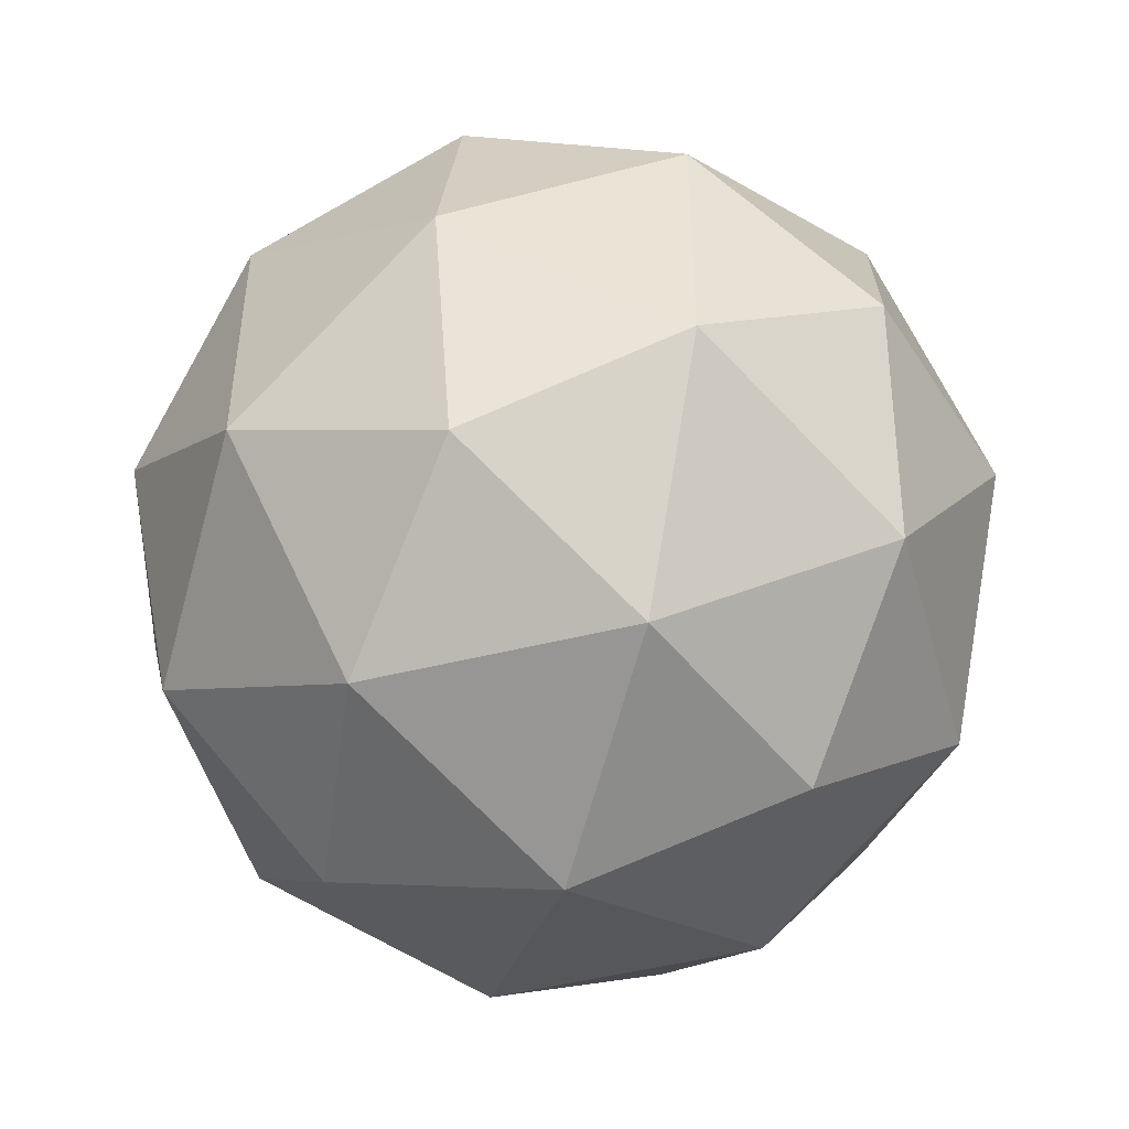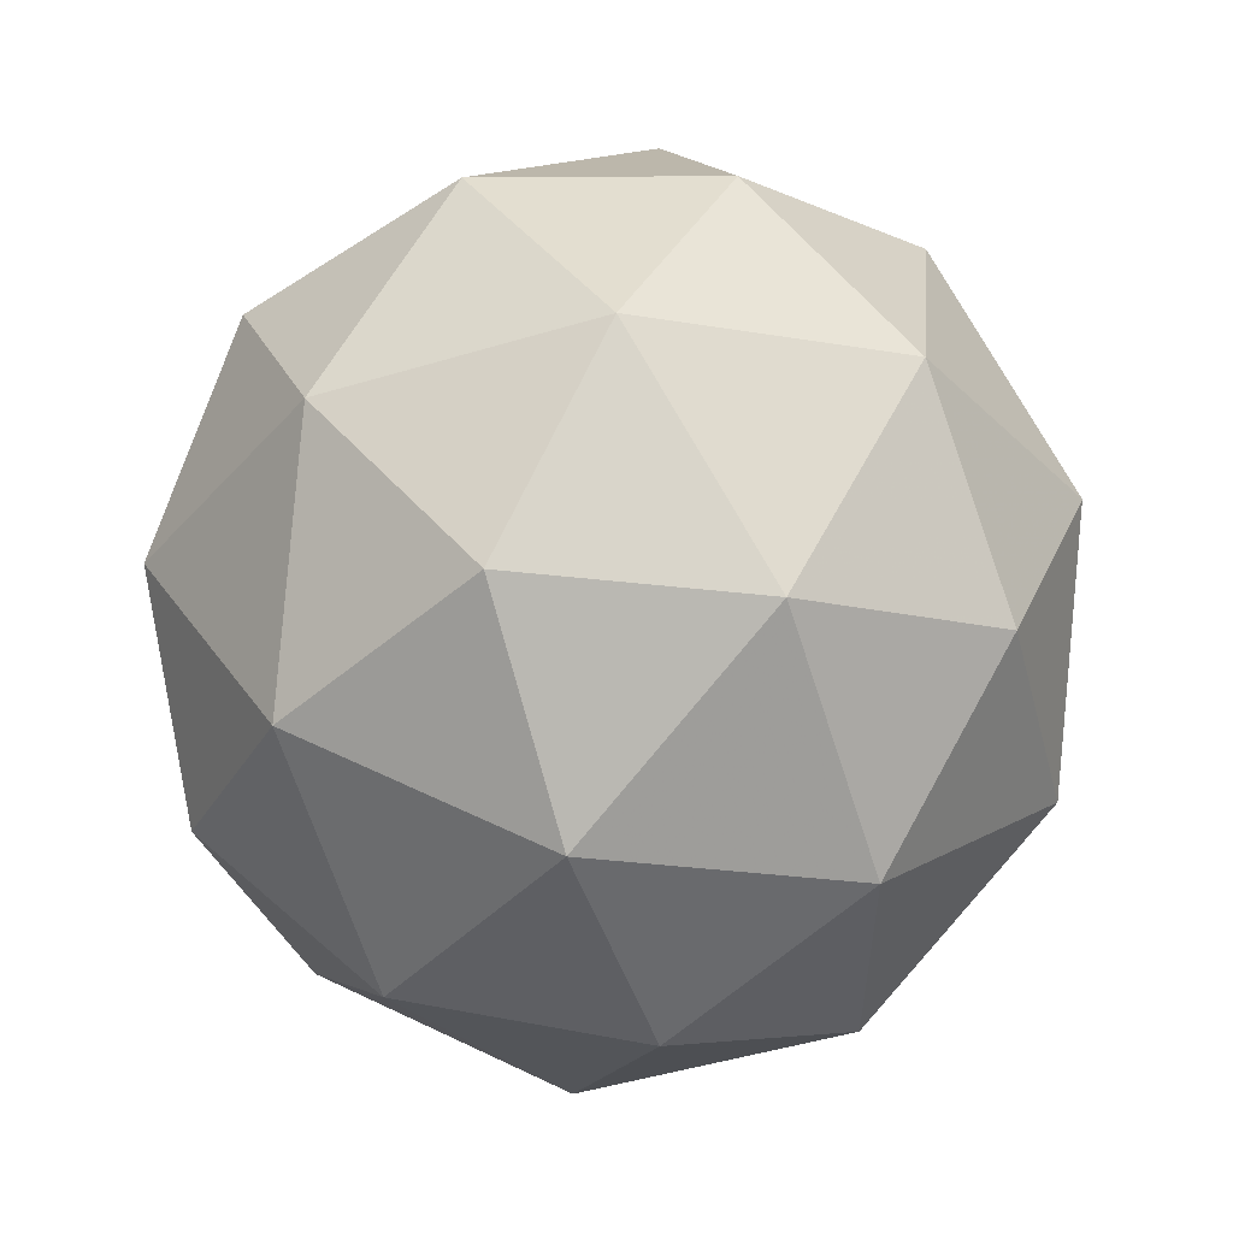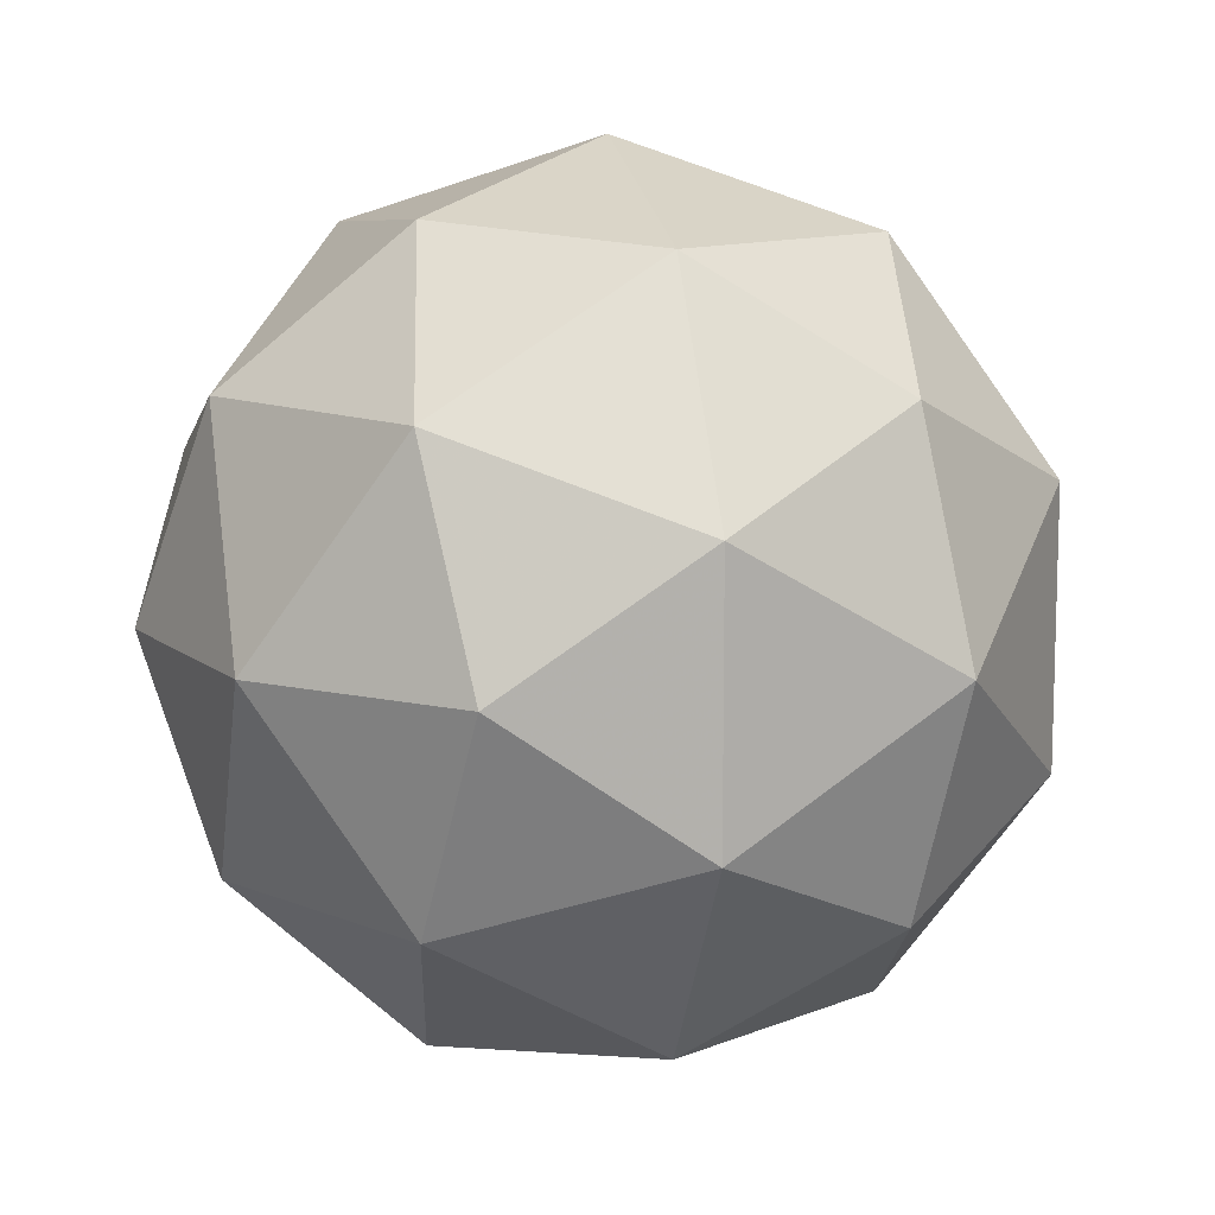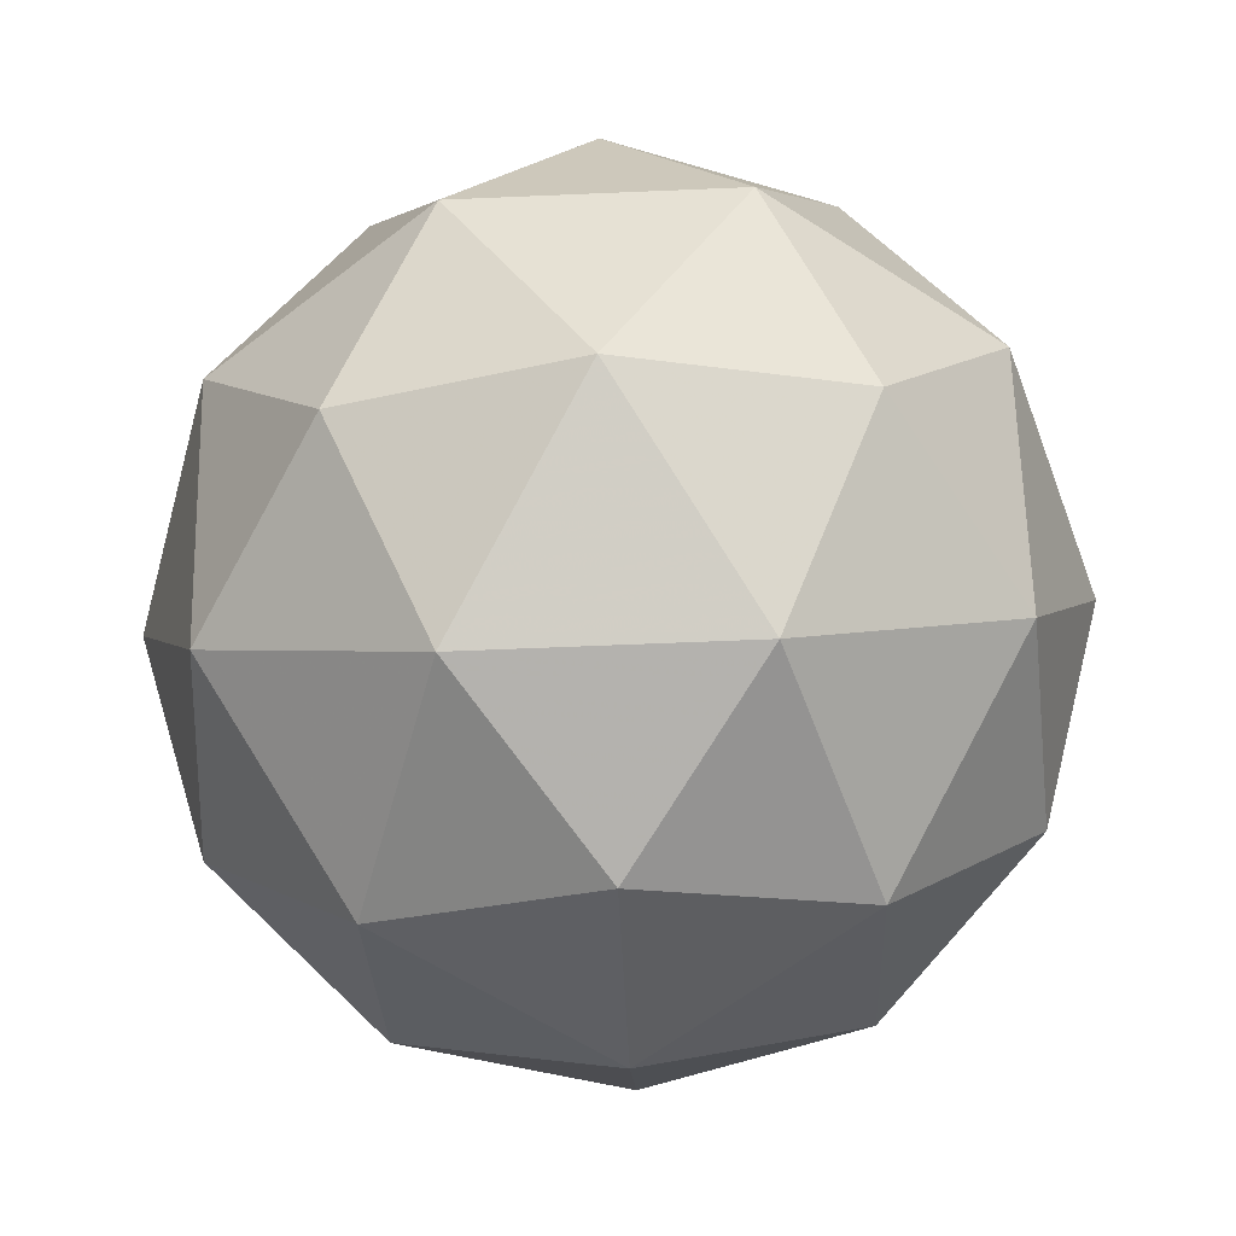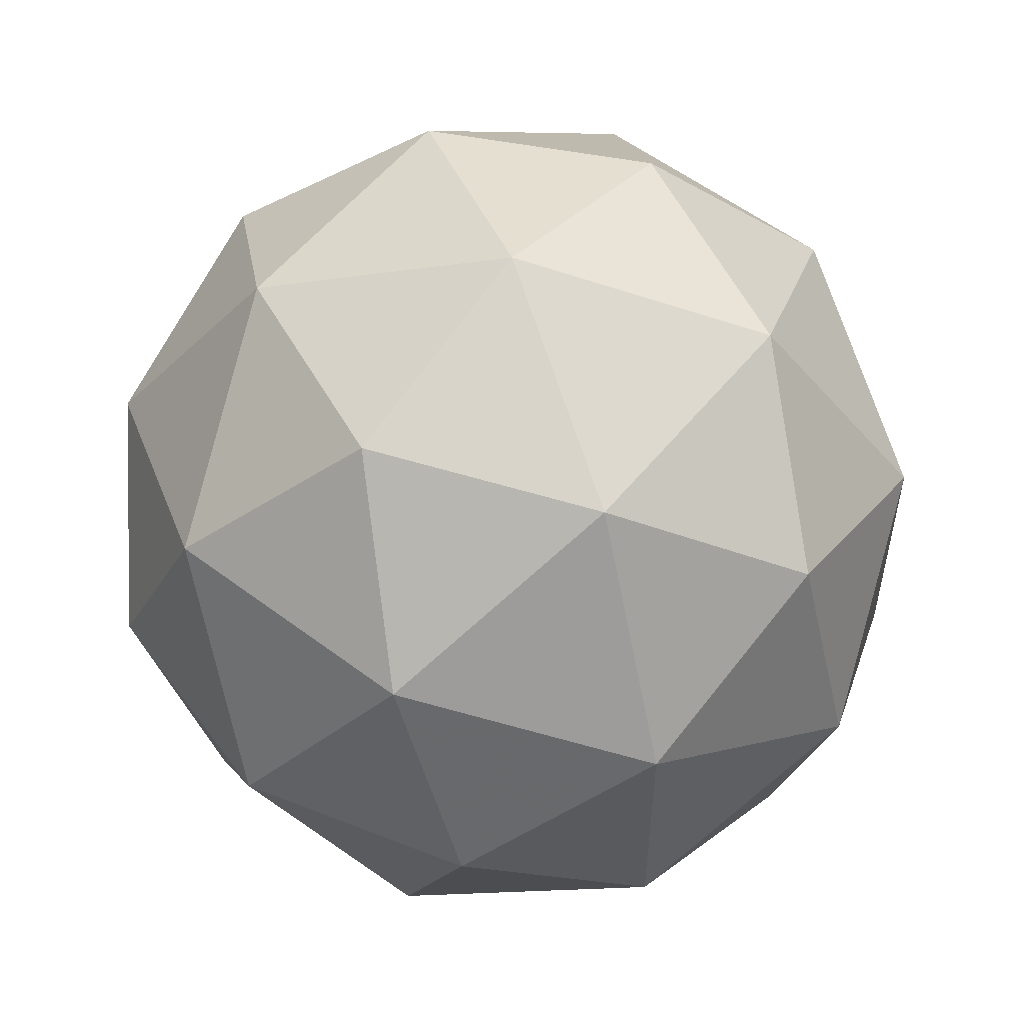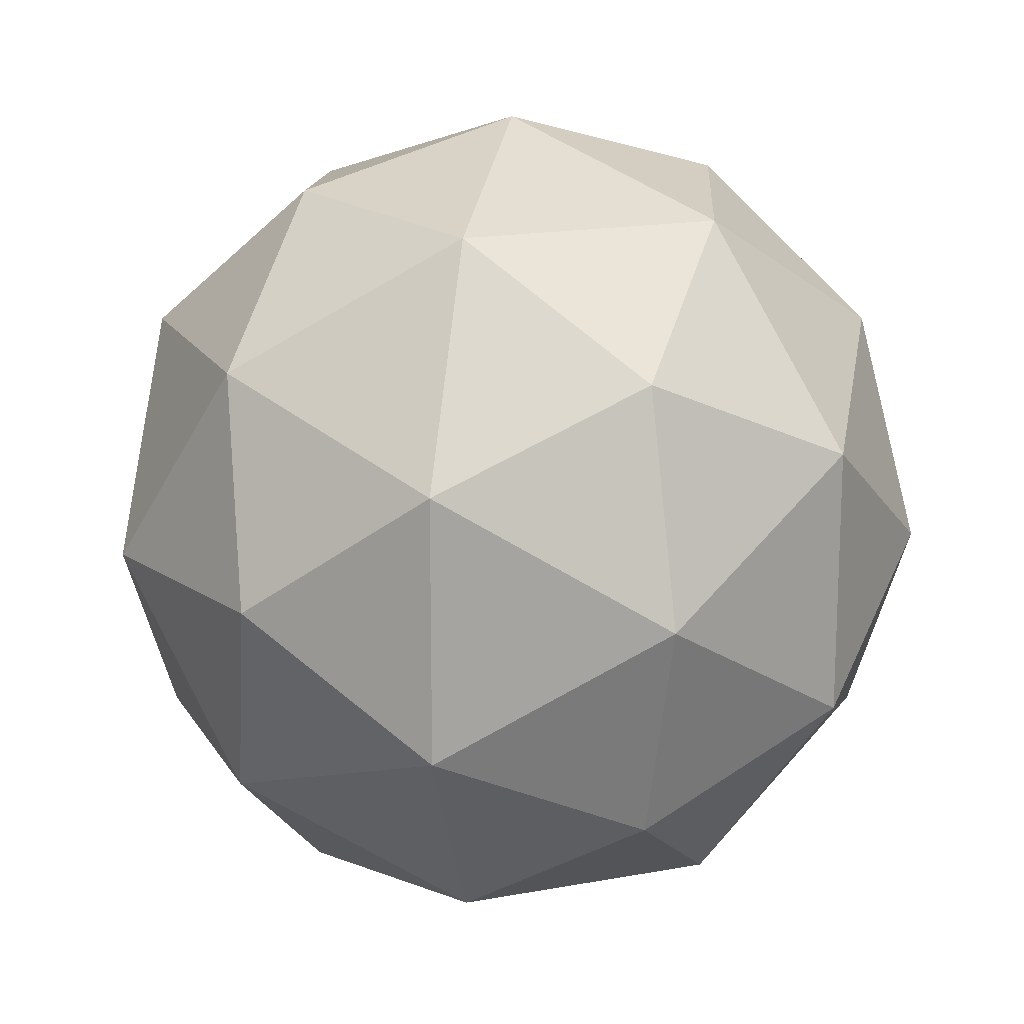
<metadata>
{"format":"obj","ext":"obj","renderer":"f3d","projection":"perspective","resolution":1024,"background":"white","views":[{"elev":-48.5,"azim":-106.2,"up":"+Z"},{"elev":56.1,"azim":175.2,"up":"+Z"},{"elev":11.3,"azim":13.6,"up":"+Z"},{"elev":-60.5,"azim":164.5,"up":"+Y"},{"elev":55.7,"azim":-173.3,"up":"+Z"},{"elev":16.6,"azim":-142.7,"up":"+Z"}]}
</metadata>
<code>
g RMER-i2-g123-s300
v -7029 7085 1805
v -6939 7116 1870
v -7063 7116 1910
v -6877 7201 1916
v -6850 7185 1805
v -7139 7116 1805
v -7063 7116 1700
v -6939 7116 1740
v -6829 7295 1870
v -7087 7201 1984
v -6973 7185 1975
v -7029 7295 2015
v -7216 7201 1805
v -7173 7185 1910
v -7228 7295 1870
v -7087 7201 1627
v -7173 7185 1700
v -7152 7295 1635
v -6877 7201 1695
v -6973 7185 1635
v -6905 7295 1635
v -6905 7295 1975
v -7152 7295 1975
v -7228 7295 1740
v -7029 7295 1595
v -6829 7295 1740
v -6971 7389 1984
v -6884 7405 1910
v -6995 7474 1910
v -7181 7389 1916
v -7084 7405 1975
v -7118 7474 1870
v -7181 7389 1695
v -7207 7405 1805
v -7118 7474 1740
v -6971 7389 1627
v -7084 7405 1635
v -6995 7474 1700
v -6841 7389 1805
v -6884 7405 1700
v -6918 7474 1805
v -7029 7505 1805
f 1 2 3
f 4 2 5
f 1 3 6
f 1 6 7
f 1 7 8
f 4 5 9
f 10 11 12
f 13 14 15
f 16 17 18
f 19 20 21
f 4 9 22
f 10 12 23
f 13 15 24
f 16 18 25
f 19 21 26
f 27 28 29
f 30 31 32
f 33 34 35
f 36 37 38
f 39 40 41
f 41 38 42
f 41 40 38
f 40 36 38
f 38 35 42
f 38 37 35
f 37 33 35
f 35 32 42
f 35 34 32
f 34 30 32
f 32 29 42
f 32 31 29
f 31 27 29
f 29 41 42
f 29 28 41
f 28 39 41
f 26 40 39
f 26 21 40
f 21 36 40
f 25 37 36
f 25 18 37
f 18 33 37
f 24 34 33
f 24 15 34
f 15 30 34
f 23 31 30
f 23 12 31
f 12 27 31
f 22 28 27
f 22 9 28
f 9 39 28
f 21 25 36
f 21 20 25
f 20 16 25
f 18 24 33
f 18 17 24
f 17 13 24
f 15 23 30
f 15 14 23
f 14 10 23
f 12 22 27
f 12 11 22
f 11 4 22
f 9 26 39
f 9 5 26
f 5 19 26
f 8 20 19
f 8 7 20
f 7 16 20
f 7 17 16
f 7 6 17
f 6 13 17
f 6 14 13
f 6 3 14
f 3 10 14
f 5 8 19
f 5 2 8
f 2 1 8
f 3 11 10
f 3 2 11
f 2 4 11
f 2 4 11

</code>
